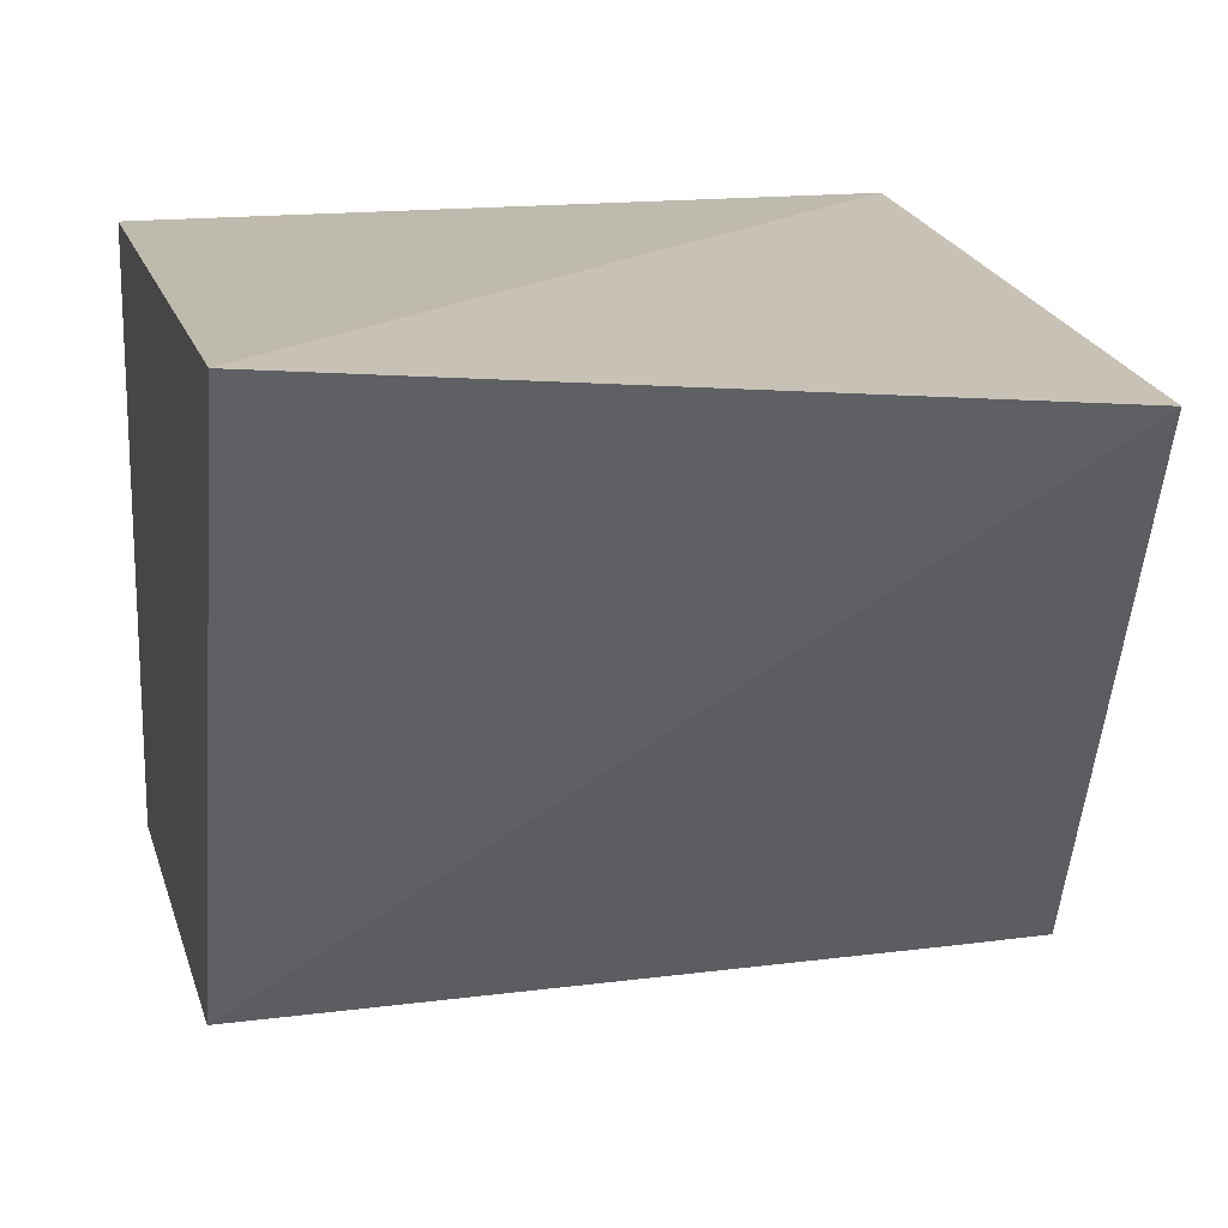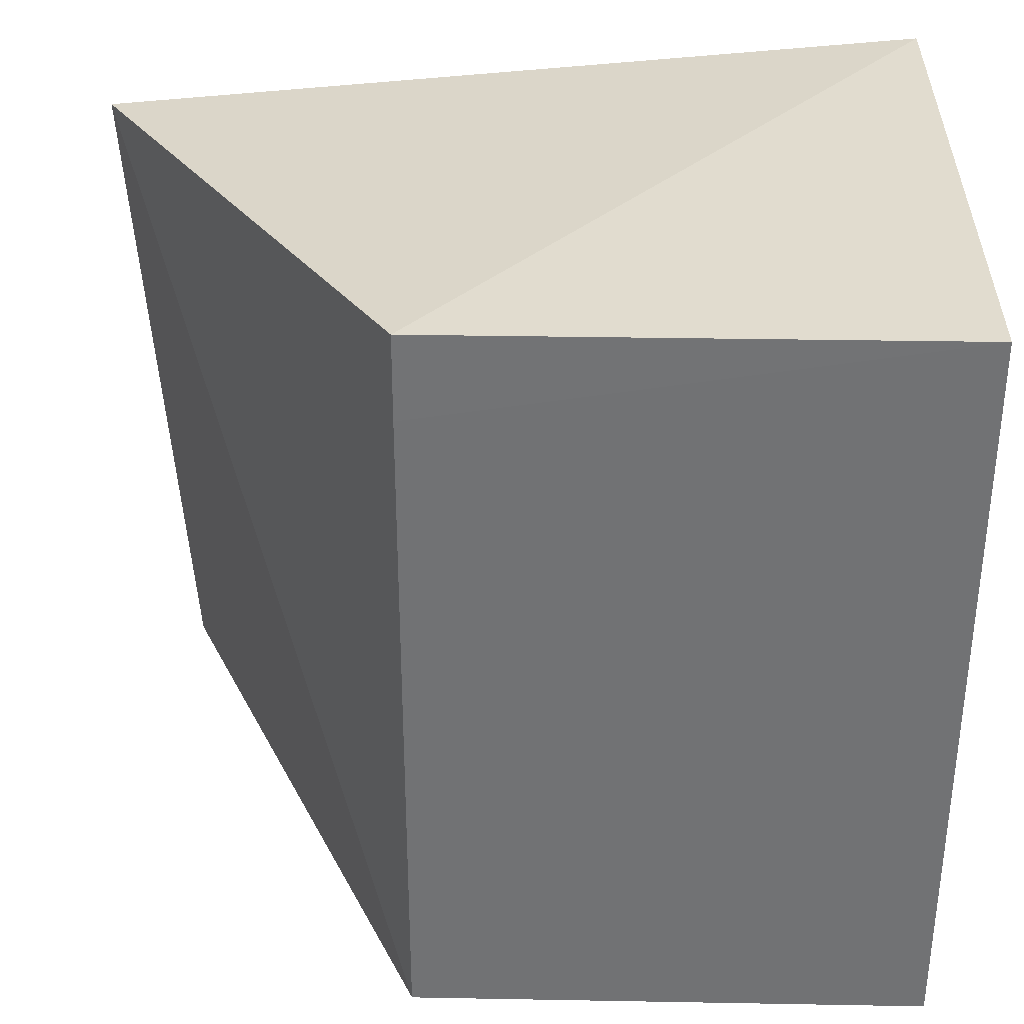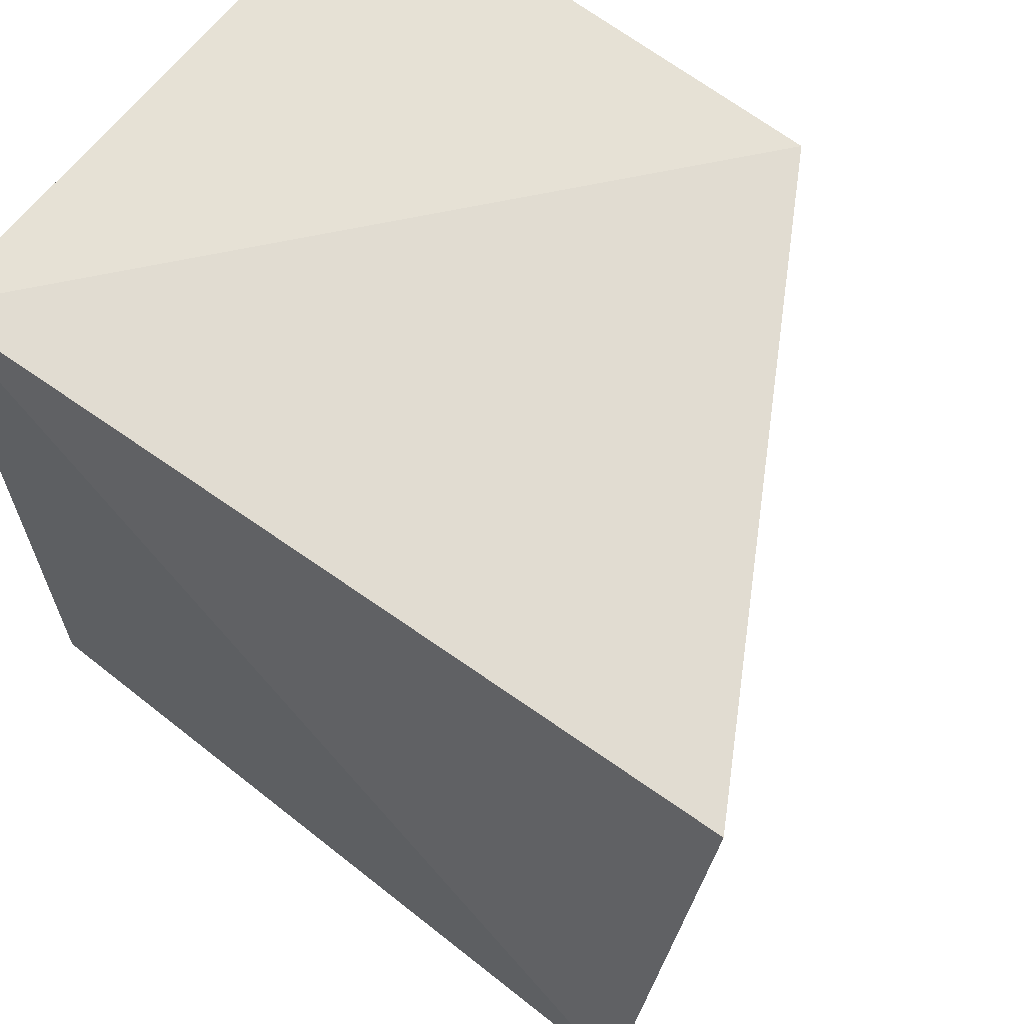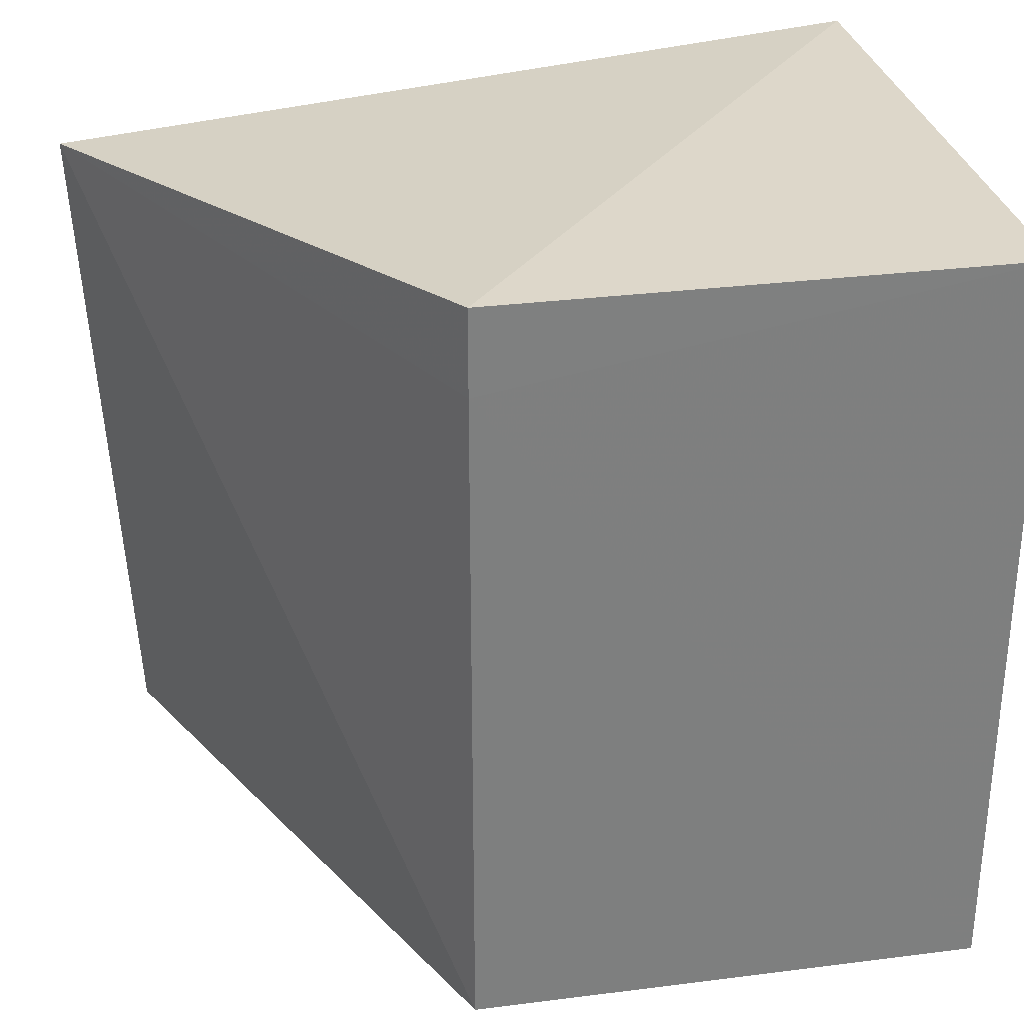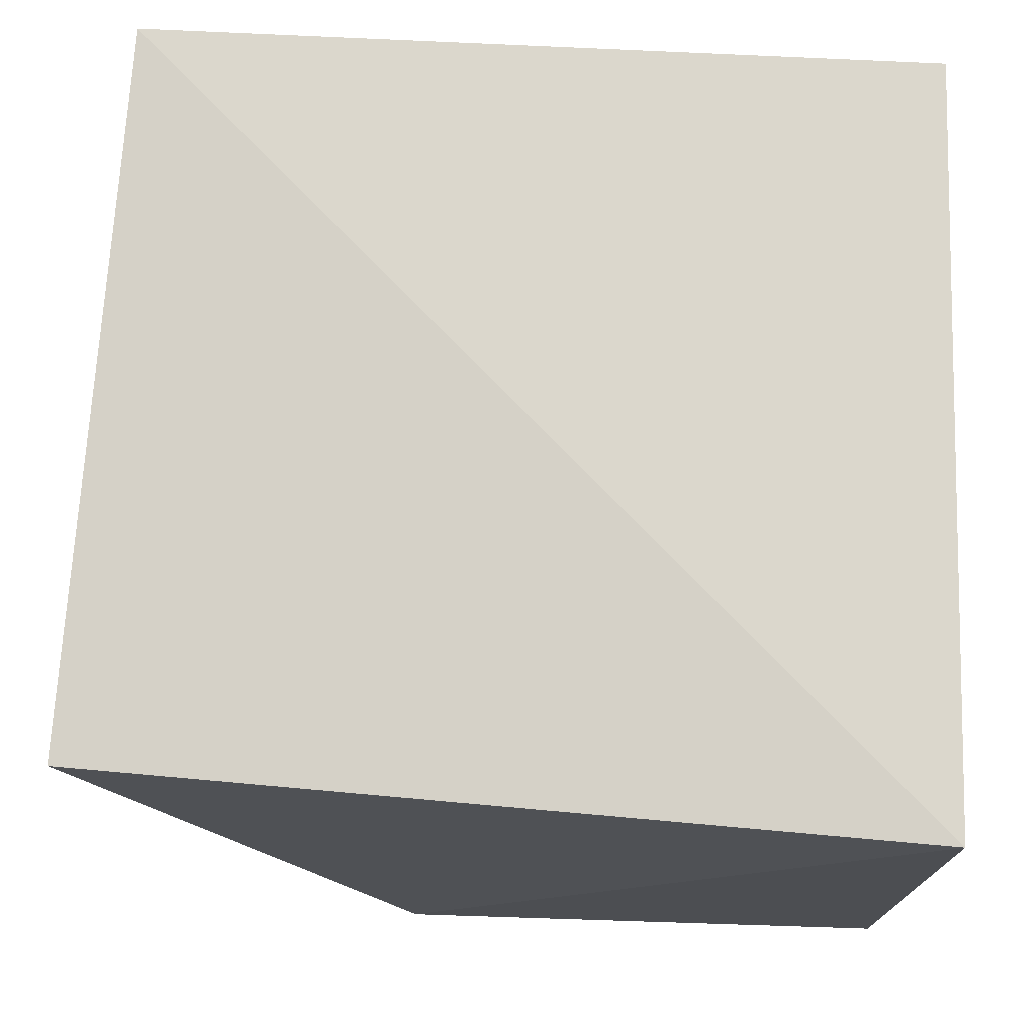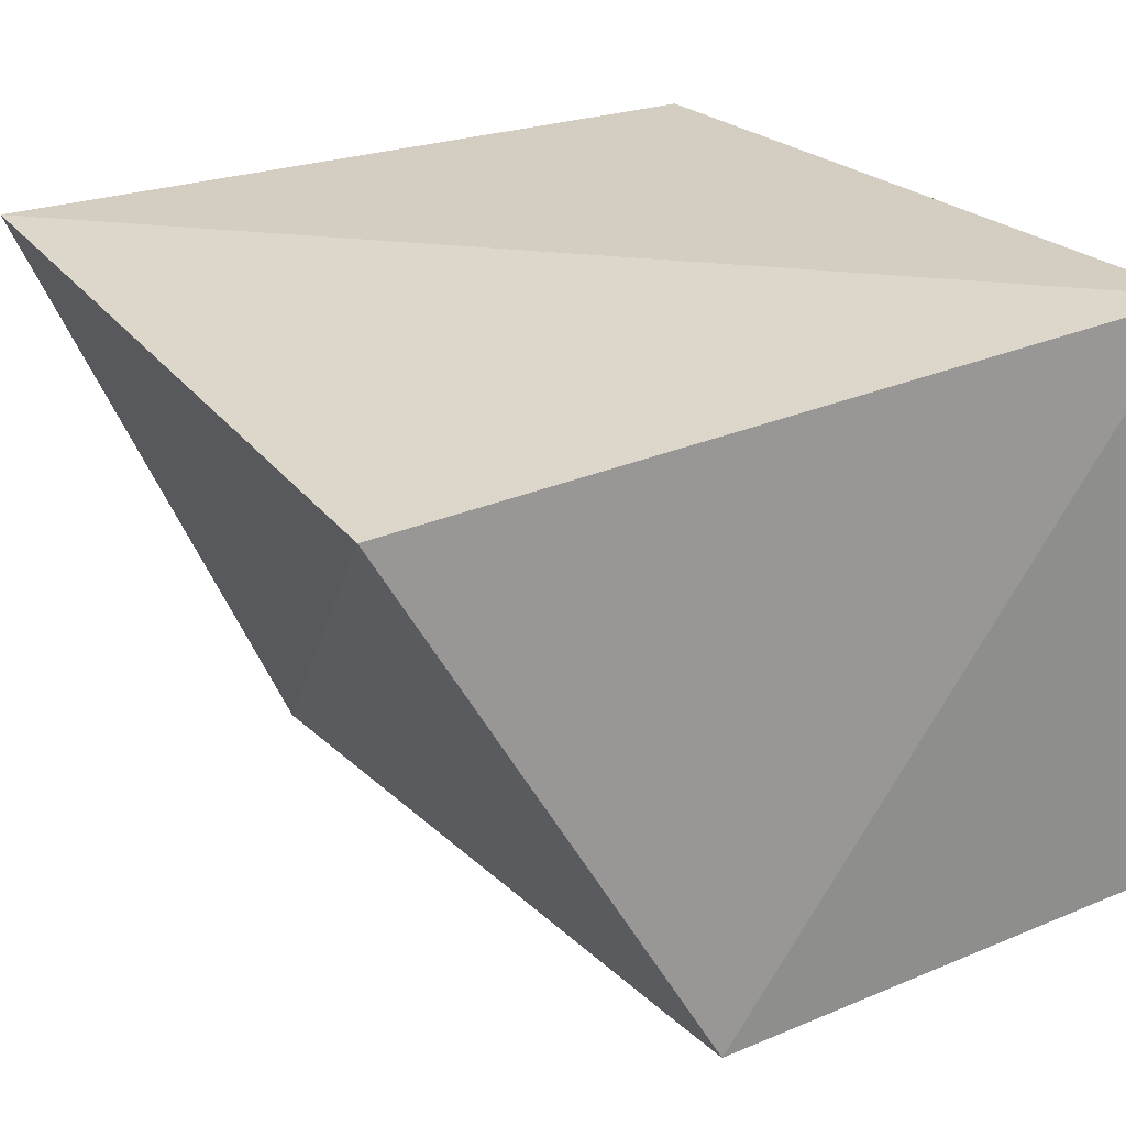
<metadata>
{"format":"obj","ext":"obj","renderer":"f3d","projection":"perspective","resolution":1024,"background":"white","views":[{"elev":16.5,"azim":75.5,"up":"+Z"},{"elev":34.5,"azim":-179.5,"up":"+Y"},{"elev":64.2,"azim":37.5,"up":"+Y"},{"elev":30.9,"azim":168.8,"up":"+Y"},{"elev":73.4,"azim":-178.3,"up":"+Z"},{"elev":25.3,"azim":145.3,"up":"+Z"}]}
</metadata>
<code>
v 0.02858 -0.02063 0.0193
v 0.02737 -0.04385 0.02118
v 0.01834 -0.04364 0.001107
v 0.00179 -0.01882 0.0009151
v 0.001828 -0.0188 0.0207
v 0.01834 -0.01882 0.001166
v 0.001828 -0.04363 0.0207
v 0.01835 -0.02156 0.001146
v 0.001792 -0.04364 0.0008554
f 1 2 3
f 5 2 1
f 6 5 1
f 6 4 5
f 7 2 5
f 7 5 4
f 8 6 1
f 8 1 3
f 8 4 6
f 9 3 2
f 9 2 7
f 9 7 4
f 9 8 3
f 9 4 8

</code>
